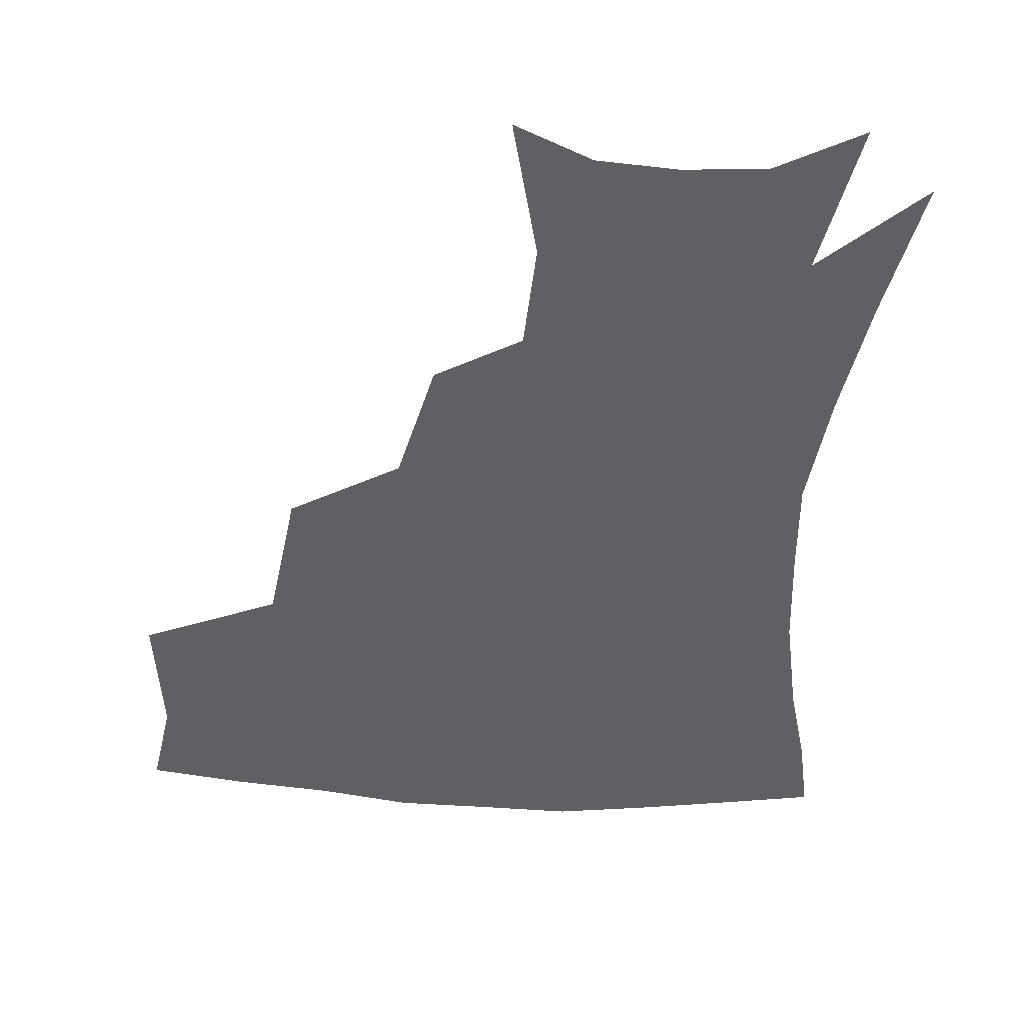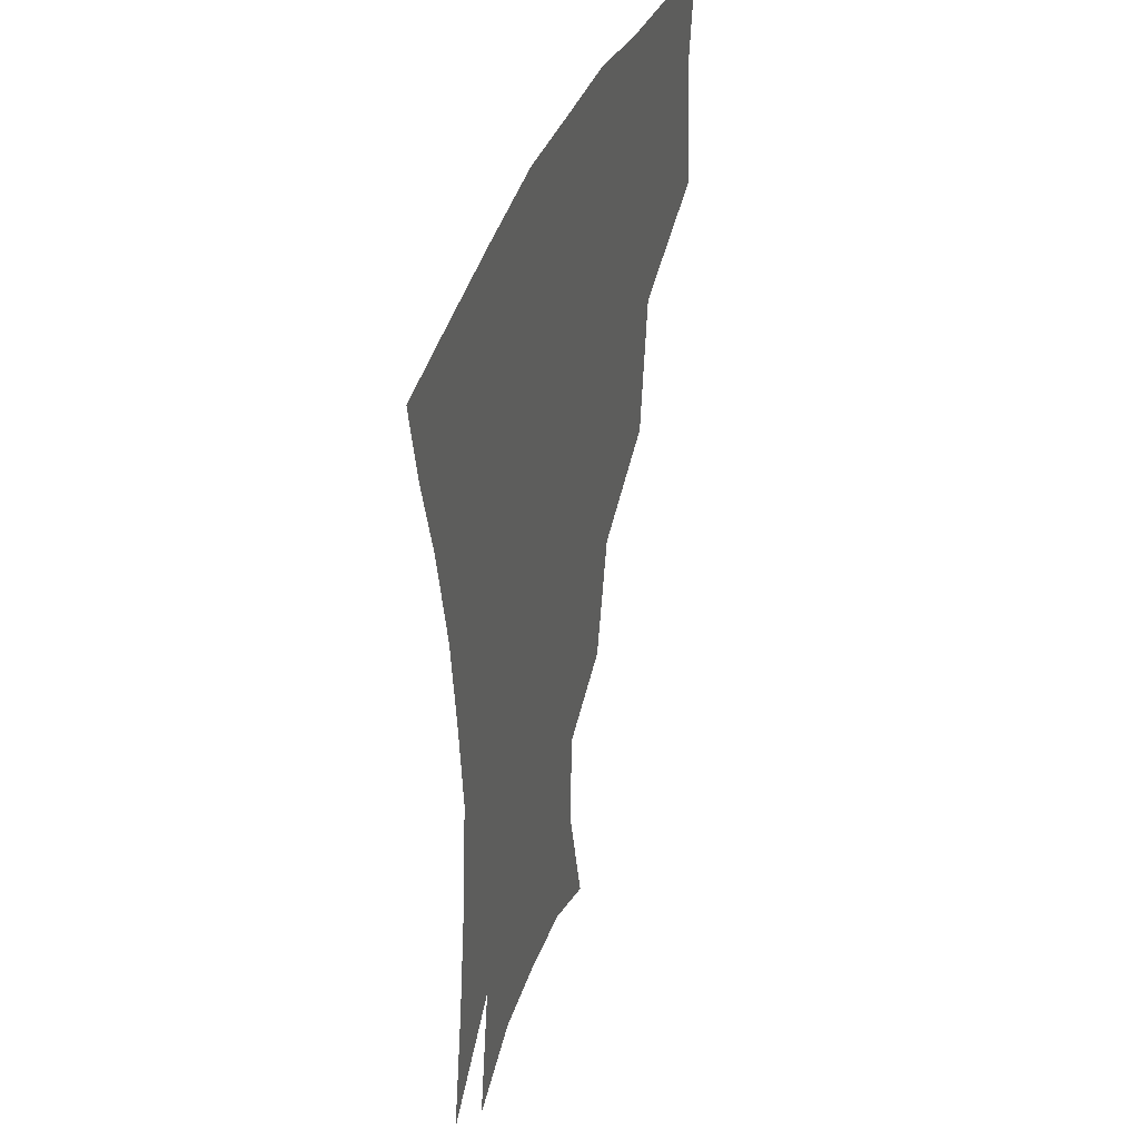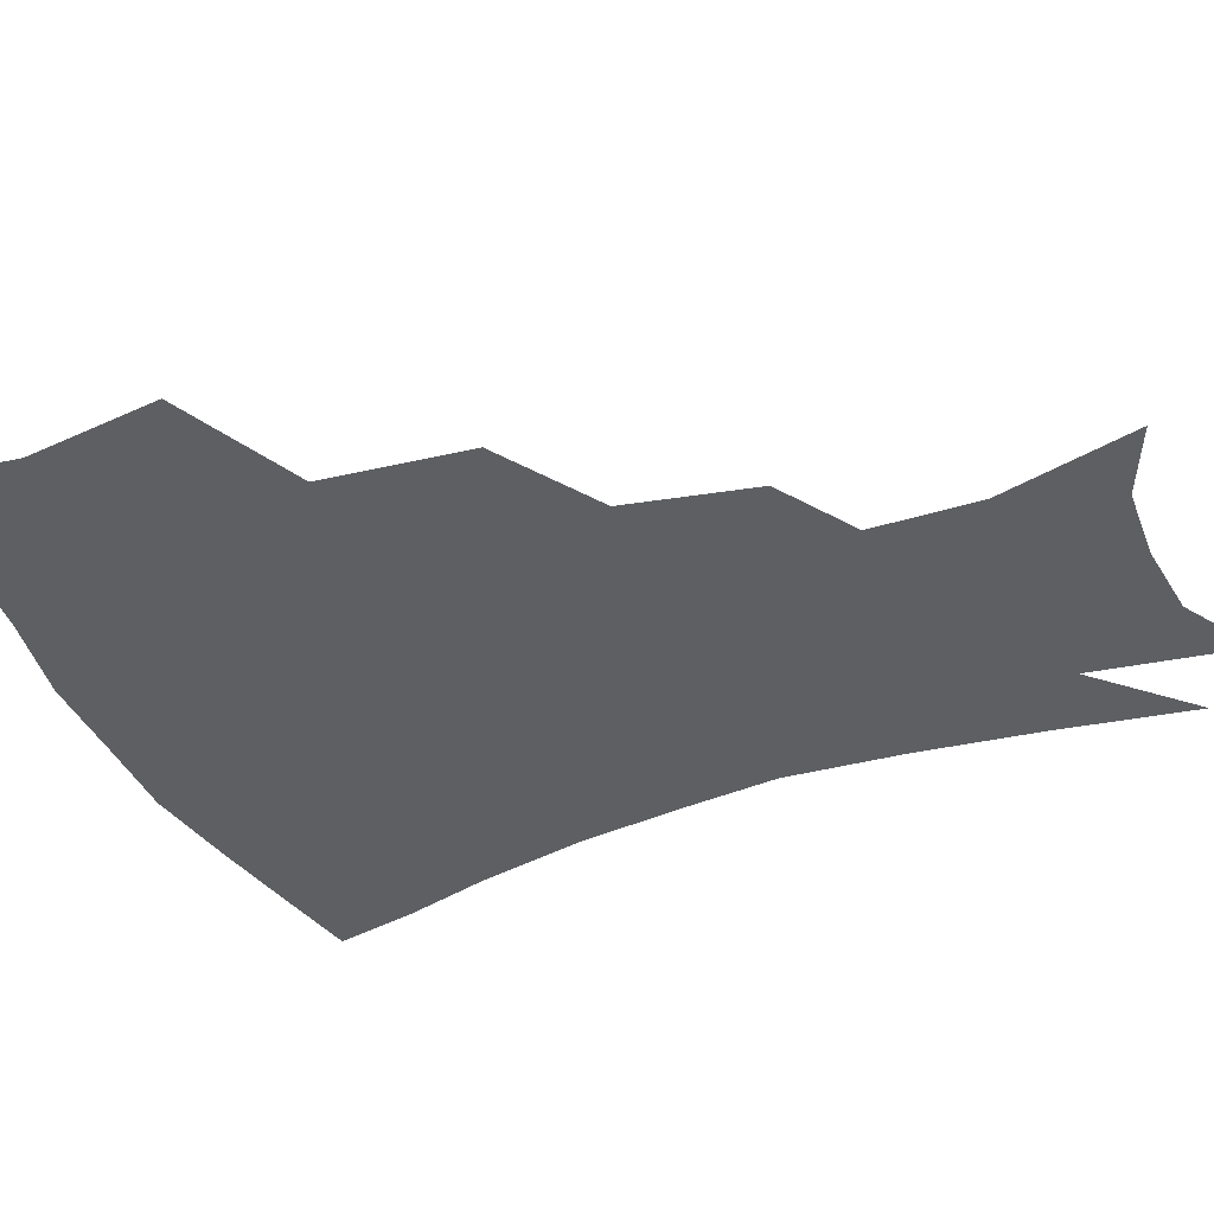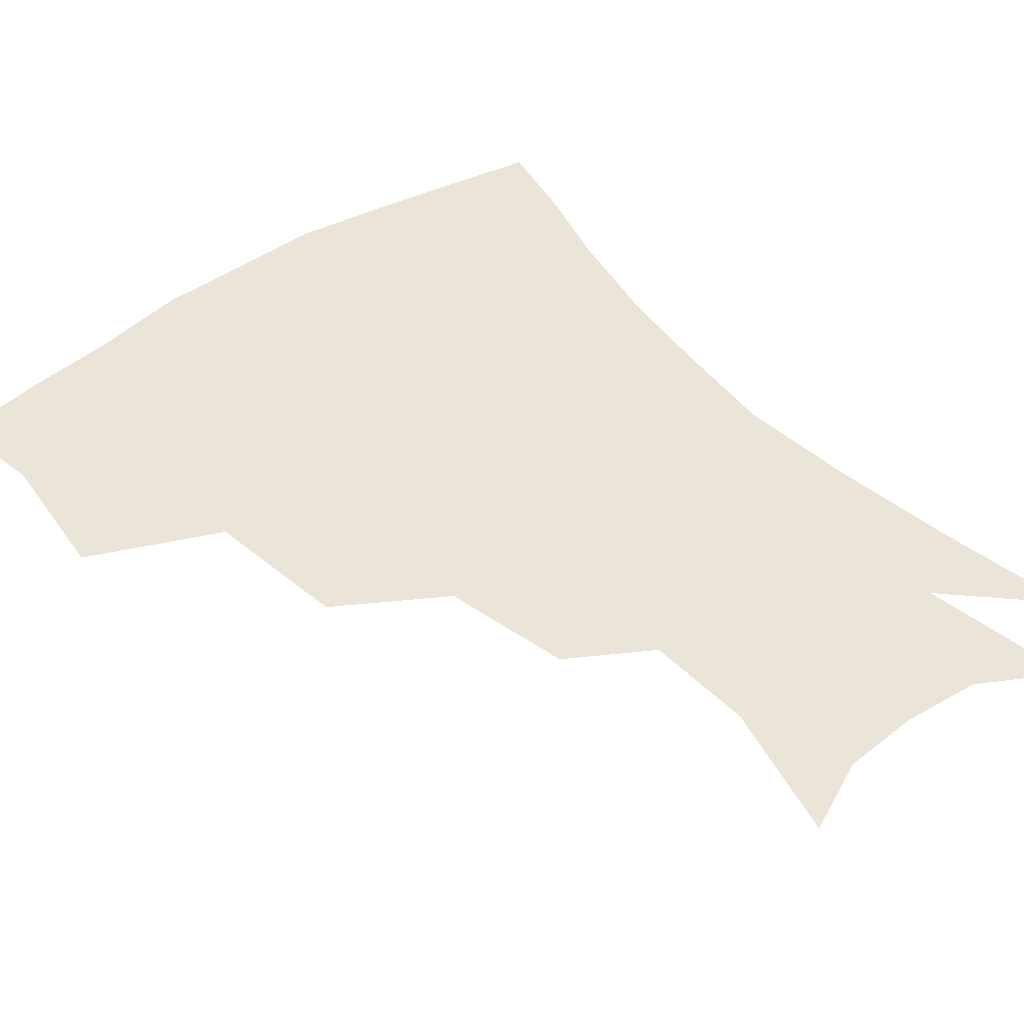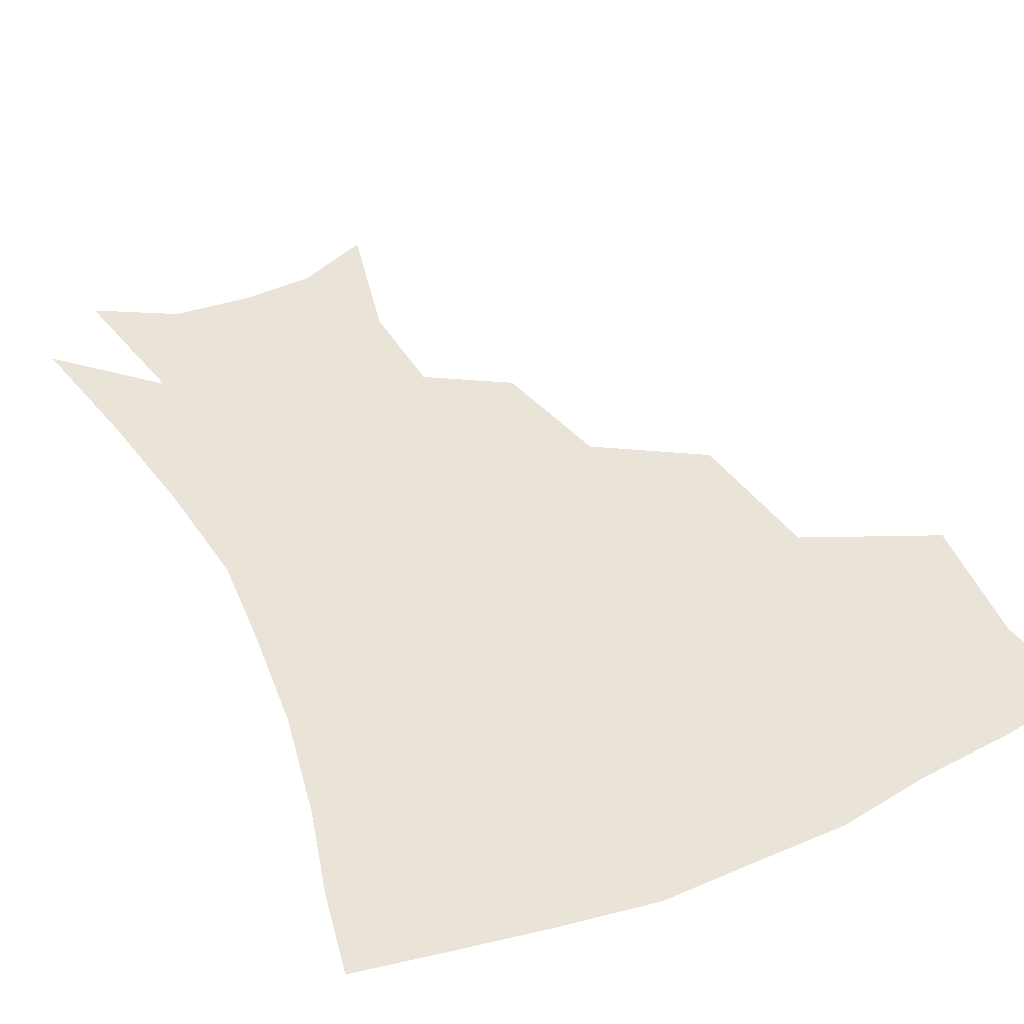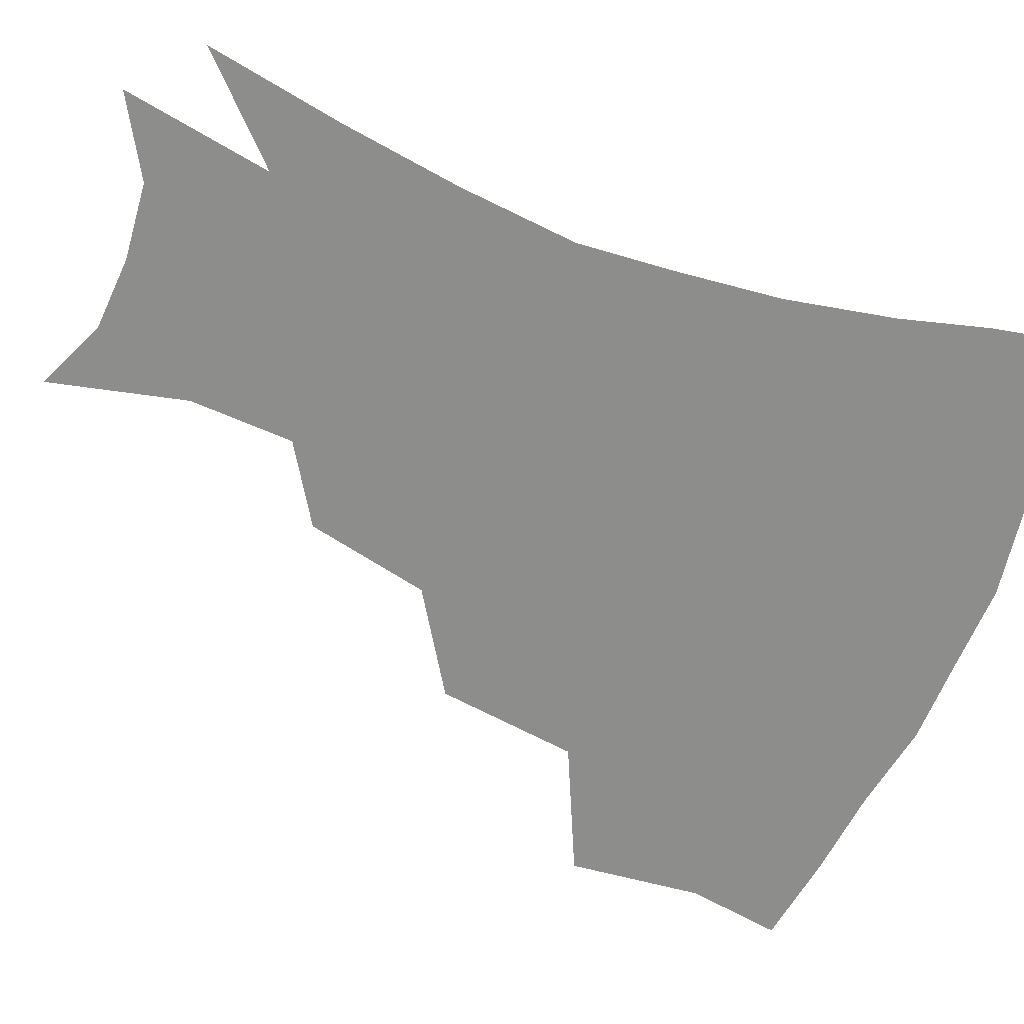
<metadata>
{"format":"obj","ext":"obj","renderer":"f3d","projection":"perspective","resolution":1024,"background":"white","views":[{"elev":-43.9,"azim":-4.3,"up":"+Z"},{"elev":39.5,"azim":108.9,"up":"+Y"},{"elev":-39.8,"azim":-66.6,"up":"+Z"},{"elev":45.3,"azim":-38.9,"up":"+Z"},{"elev":43.2,"azim":154.1,"up":"+Z"},{"elev":-64.5,"azim":68.6,"up":"+Z"}]}
</metadata>
<code>
v 455.6 342.6 0
v 460.3 384.8 0
v 455.8 414.8 0
v 501.9 279 0
v 496.1 324.1 0
v 493.9 361.2 0
v 489.9 389.8 0
v 485.3 419.4 0
v 543 219.3 0
v 534.3 258.7 0
v 526.7 297.5 0
v 524.1 337 0
v 521.5 365.7 0
v 518.2 393.3 0
v 514.7 422.4 0
v 559.1 127 0
v 569.4 170.4 0
v 568 203.7 0
v 561 242.1 0
v 555.1 275.1 0
v 552 311.8 0
v 549.8 340.7 0
v 549 369.1 0
v 546.7 395.7 0
v 543.2 427.4 0
v 582.2 137.3 0
v 587.6 178.2 0
v 584.5 213 0
v 579.7 250 0
v 576.8 285.7 0
v 575.8 317.7 0
v 575.5 344.7 0
v 575.3 370.3 0
v 574.8 396.3 0
v 571.9 427.7 0
v 605.7 138.7 0
v 605.7 184.4 0
v 602.2 221 0
v 599.1 255.7 0
v 597.7 288.9 0
v 598.3 317.9 0
v 599.7 344.8 0
v 601.8 371.2 0
v 602 396.6 0
v 599.8 428.3 0
v 630.1 136.5 0
v 624.8 181.6 0
v 620.4 220.5 0
v 618.2 254.3 0
v 618.1 285.1 0
v 619.7 316 0
v 622.9 344.6 0
v 626.4 369.7 0
v 629.5 394.3 0
v 629.3 423.6 0
v 654.6 122.4 0
v 646.7 169.5 0
v 639.9 213.1 0
v 638 245.6 0
v 637.9 277.4 0
v 639.9 309.8 0
v 644.2 339.4 0
v 650.2 365.7 0
v 655.3 391.4 0
v 657.9 418.4 0
v 675.7 140.9 0
v 668.1 184.4 0
v 662.7 222.7 0
v 659.1 260.6 0
v 661.6 291.1 0
v 665.3 324.9 0
v 672.2 359.4 0
v 679.6 387 0
v 684.9 413.2 0
f 5 6 1
f 1 6 2
f 6 7 2
f 2 7 3
f 7 8 3
f 10 11 4
f 4 11 5
f 11 12 5
f 5 12 6
f 12 13 6
f 6 13 7
f 13 14 7
f 7 14 8
f 14 15 8
f 18 19 9
f 9 19 10
f 19 20 10
f 10 20 11
f 20 21 11
f 11 21 12
f 21 22 12
f 12 22 13
f 22 23 13
f 13 23 14
f 23 24 14
f 14 24 15
f 24 25 15
f 16 26 17
f 26 27 17
f 17 27 18
f 27 28 18
f 18 28 19
f 28 29 19
f 19 29 20
f 29 30 20
f 20 30 21
f 30 31 21
f 21 31 22
f 31 32 22
f 22 32 23
f 32 33 23
f 23 33 24
f 33 34 24
f 24 34 25
f 34 35 25
f 26 36 27
f 36 37 27
f 27 37 28
f 37 38 28
f 28 38 29
f 38 39 29
f 29 39 30
f 39 40 30
f 30 40 31
f 40 41 31
f 31 41 32
f 41 42 32
f 32 42 33
f 42 43 33
f 33 43 34
f 43 44 34
f 34 44 35
f 44 45 35
f 36 46 37
f 46 47 37
f 37 47 38
f 47 48 38
f 38 48 39
f 48 49 39
f 39 49 40
f 49 50 40
f 40 50 41
f 50 51 41
f 41 51 42
f 51 52 42
f 42 52 43
f 52 53 43
f 43 53 44
f 53 54 44
f 44 54 45
f 54 55 45
f 46 56 47
f 56 57 47
f 47 57 48
f 57 58 48
f 48 58 49
f 58 59 49
f 49 59 50
f 59 60 50
f 50 60 51
f 60 61 51
f 51 61 52
f 61 62 52
f 52 62 53
f 62 63 53
f 53 63 54
f 63 64 54
f 54 64 55
f 64 65 55
f 57 66 58
f 66 67 58
f 58 67 59
f 67 68 59
f 59 68 60
f 68 69 60
f 60 69 61
f 69 70 61
f 61 70 62
f 70 71 62
f 62 71 63
f 71 72 63
f 63 72 64
f 72 73 64
f 64 73 65
f 73 74 65

</code>
